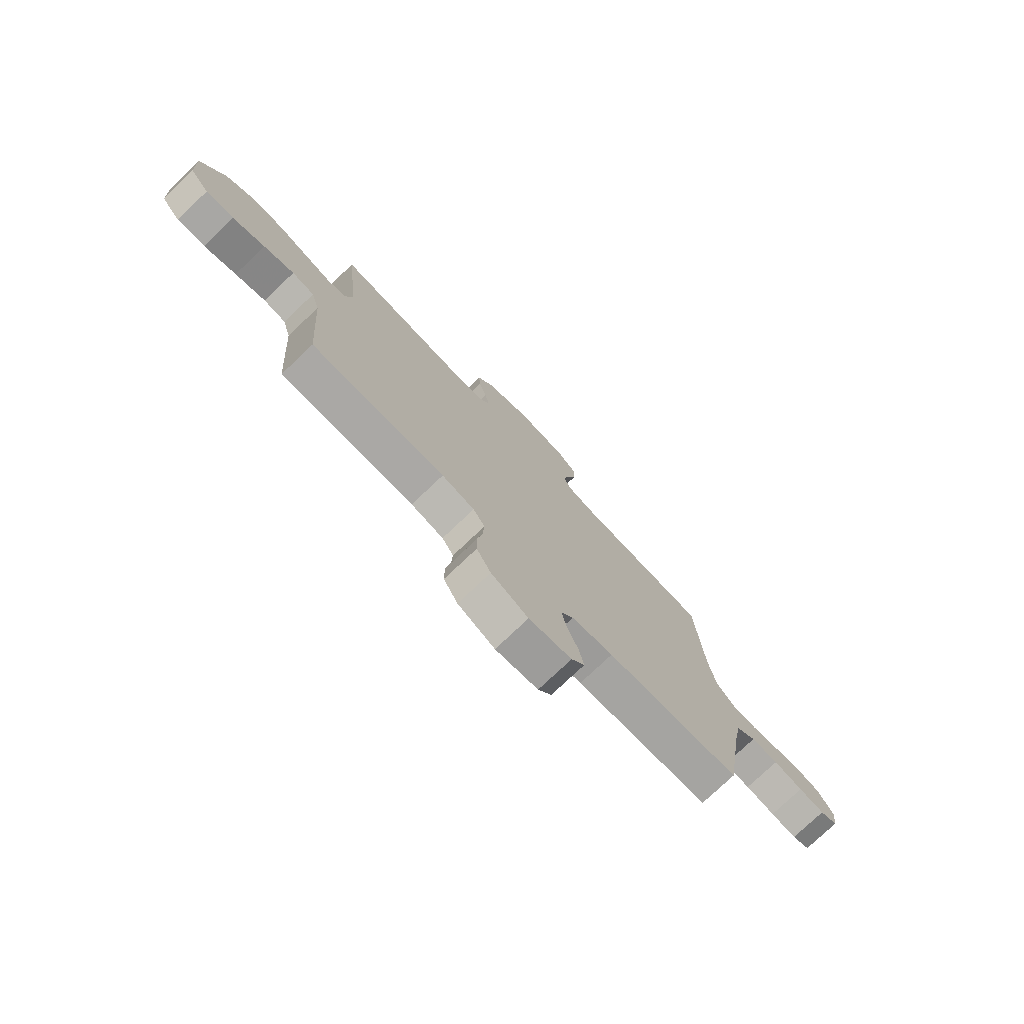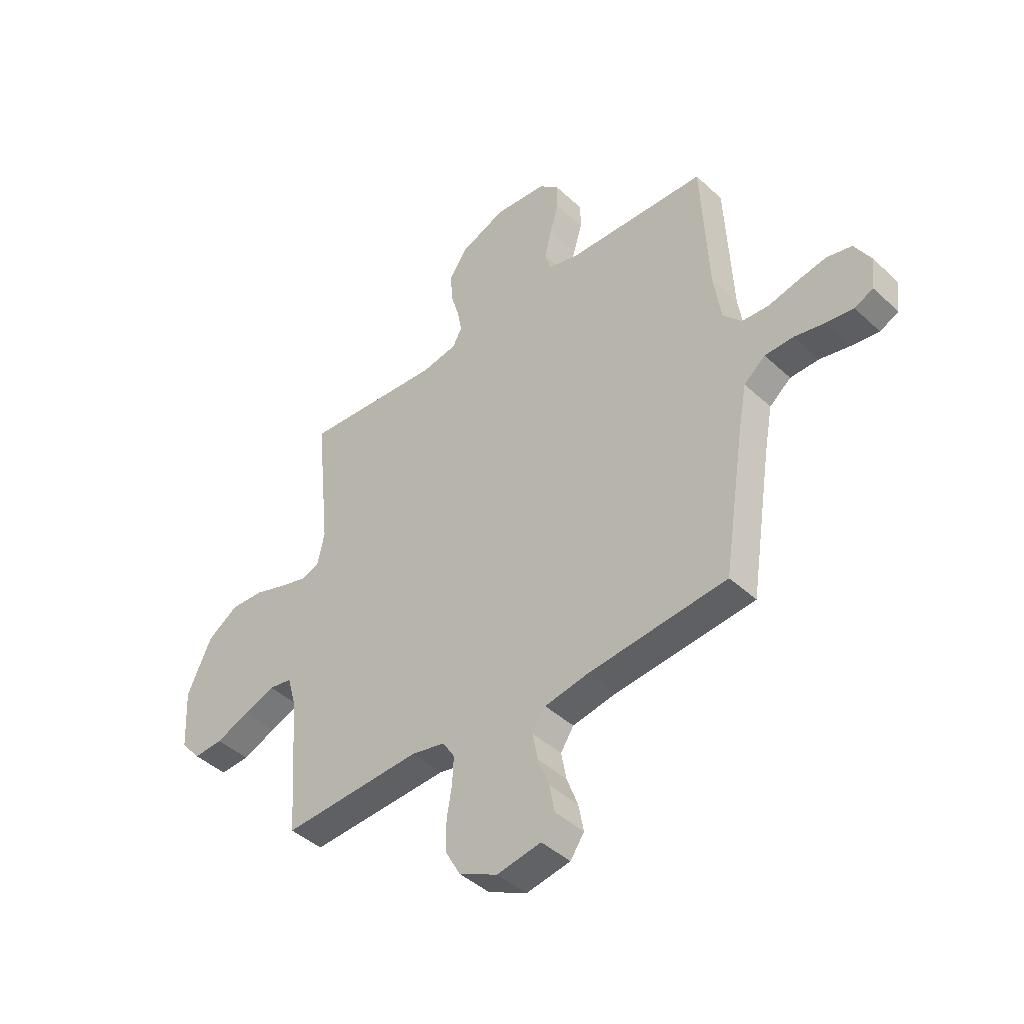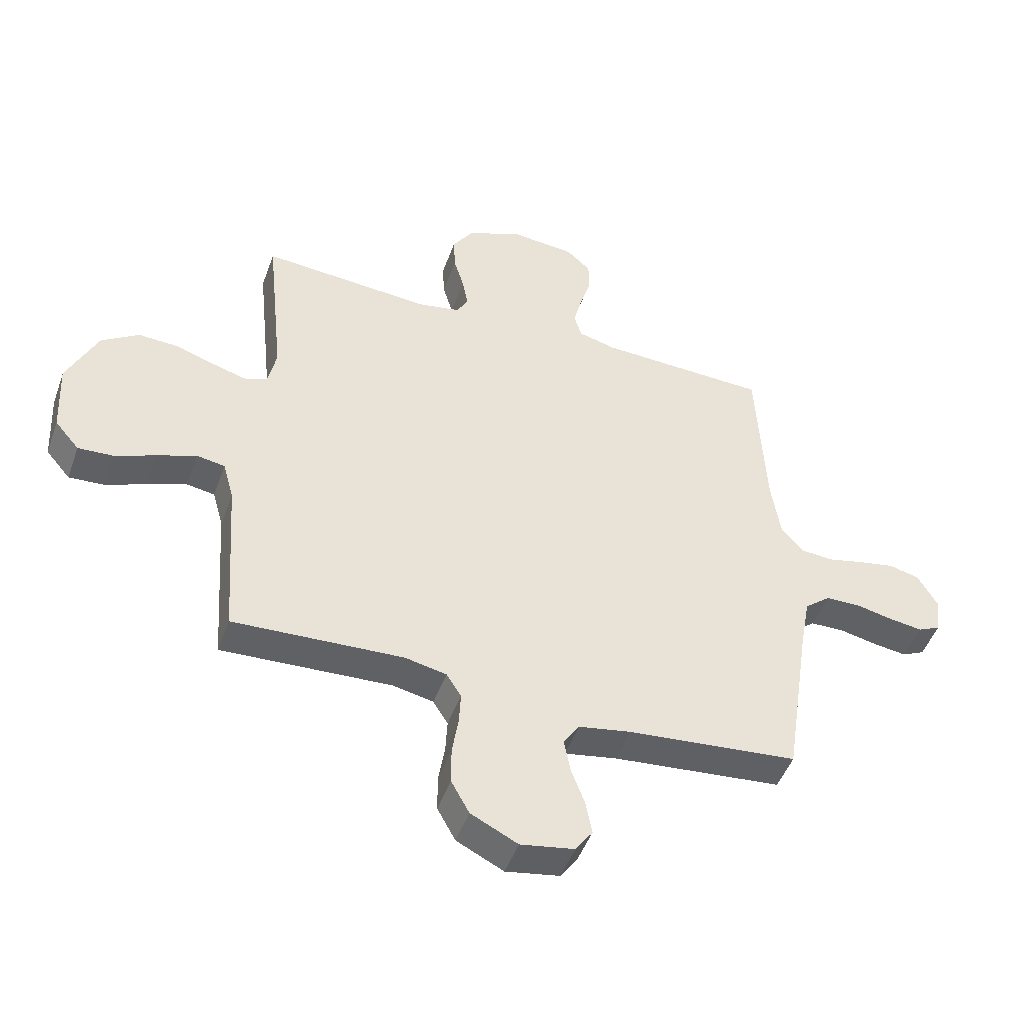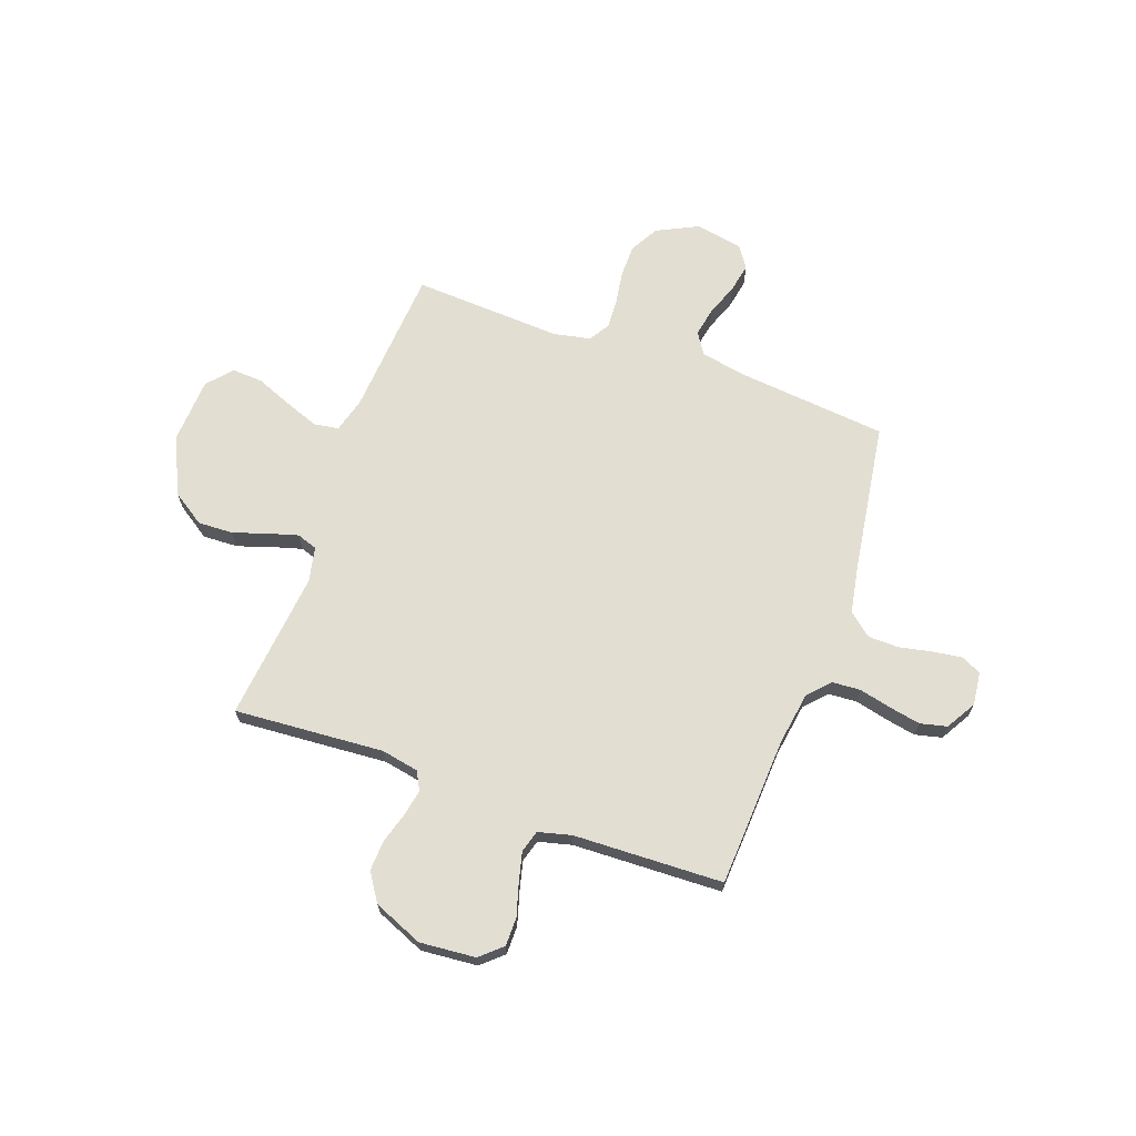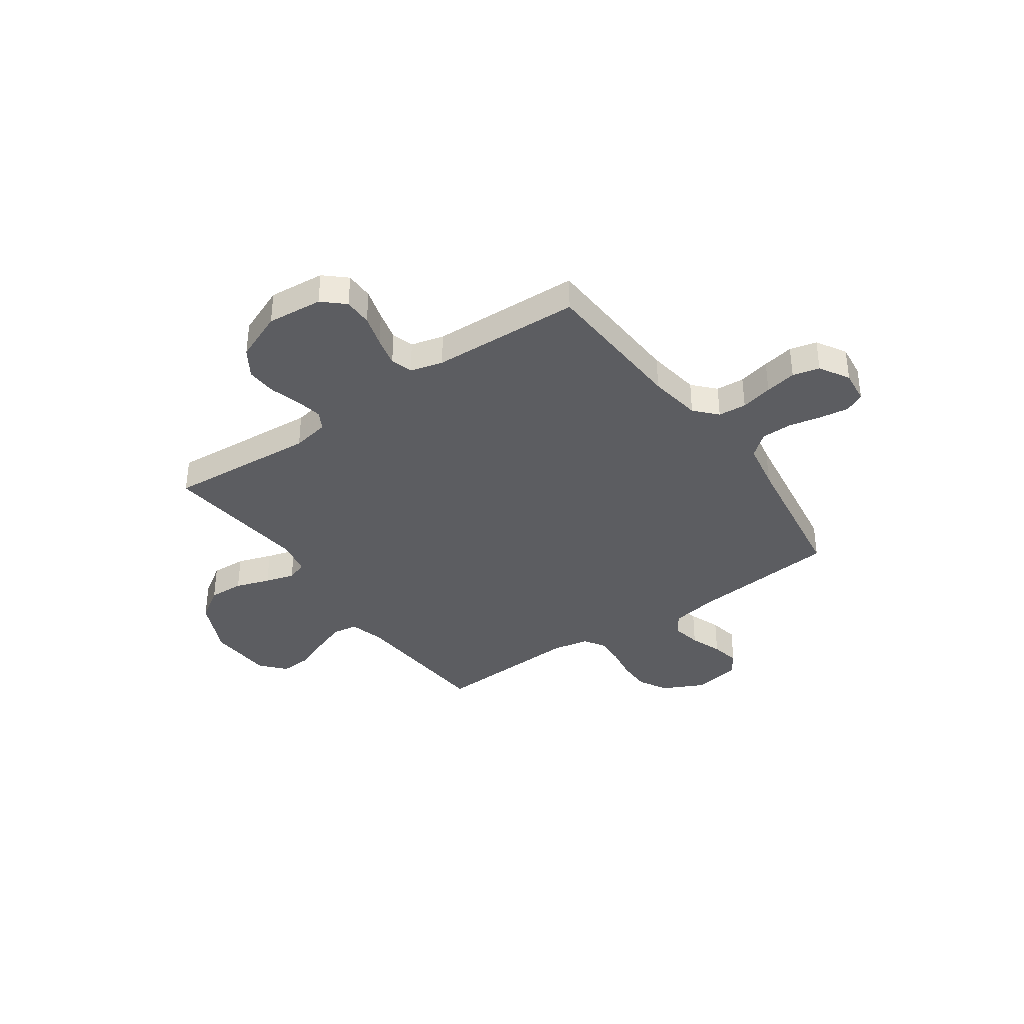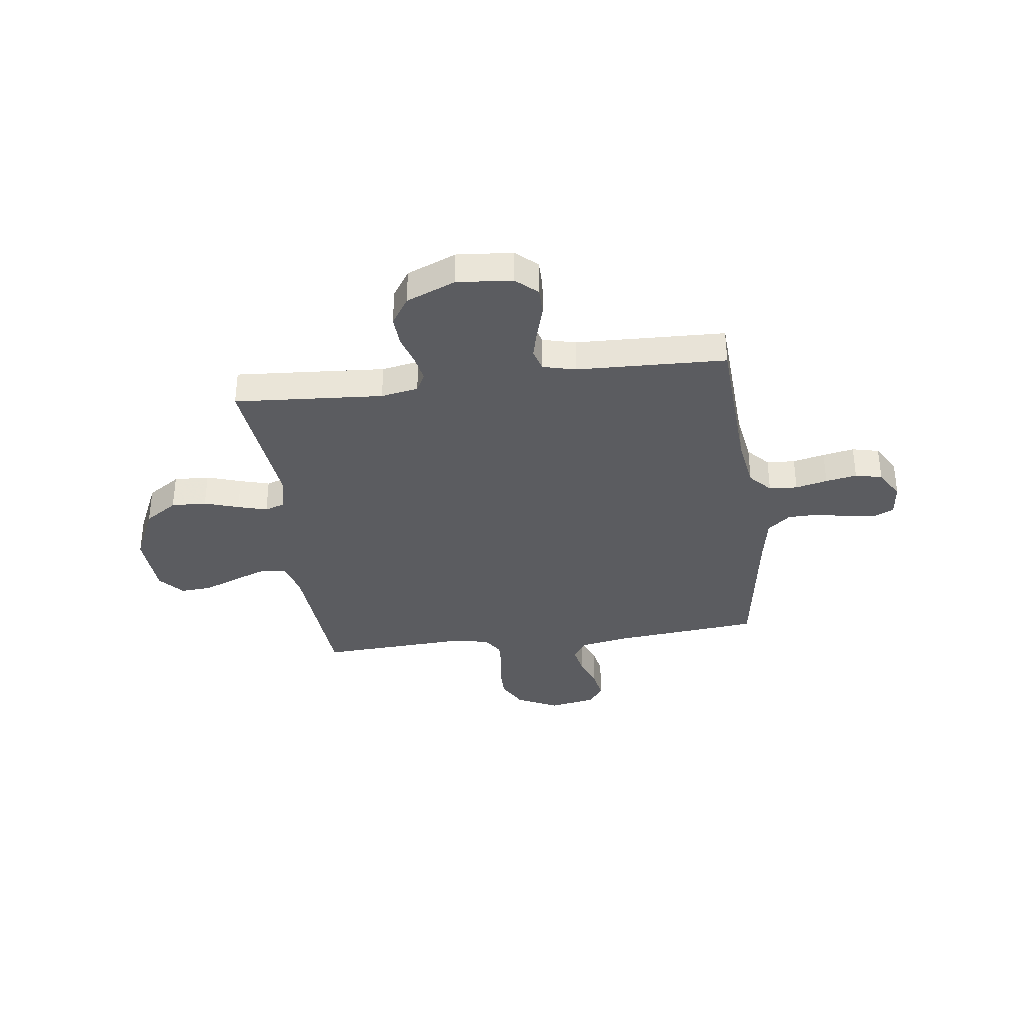
<metadata>
{"format":"obj","ext":"obj","renderer":"f3d","projection":"perspective","resolution":1024,"background":"white","views":[{"elev":-77.0,"azim":-46.5,"up":"+Z"},{"elev":-43.2,"azim":42.6,"up":"+Z"},{"elev":-47.9,"azim":-19.4,"up":"+Z"},{"elev":67.8,"azim":19.9,"up":"+Y"},{"elev":-36.9,"azim":35.2,"up":"+Y"},{"elev":-34.9,"azim":7.6,"up":"+Y"}]}
</metadata>
<code>
v 0.5 0.07 -0.5
v 0.2 0.07 -0.529
v 0.107 0.07 -0.546
v 0.079 0.07 -0.589
v 0.09 0.07 -0.648
v 0.114 0.07 -0.712
v 0.125 0.07 -0.771
v 0.095 0.07 -0.814
v 0 0.07 -0.831
v -0.083 0.07 -0.79
v -0.115 0.07 -0.732
v -0.115 0.07 -0.666
v -0.104 0.07 -0.599
v -0.101 0.07 -0.541
v -0.127 0.07 -0.5
v -0.2 0.07 -0.485
v -0.5 0.07 -0.5
v -0.521 0.07 -0.2
v -0.54 0.07 -0.131
v -0.59 0.07 -0.123
v -0.658 0.07 -0.148
v -0.73 0.07 -0.177
v -0.793 0.07 -0.181
v -0.836 0.07 -0.131
v -0.843 0.07 0
v -0.79 0.07 0.115
v -0.724 0.07 0.159
v -0.653 0.07 0.156
v -0.584 0.07 0.133
v -0.525 0.07 0.116
v -0.484 0.07 0.13
v -0.469 0.07 0.2
v -0.5 0.07 0.5
v -0.2 0.07 0.478
v -0.125 0.07 0.492
v -0.105 0.07 0.529
v -0.115 0.07 0.582
v -0.133 0.07 0.643
v -0.136 0.07 0.705
v -0.099 0.07 0.761
v 0 0.07 0.802
v 0.112 0.07 0.792
v 0.155 0.07 0.753
v 0.155 0.07 0.696
v 0.136 0.07 0.632
v 0.121 0.07 0.572
v 0.134 0.07 0.528
v 0.2 0.07 0.511
v 0.5 0.07 0.5
v 0.515 0.07 0.2
v 0.531 0.07 0.094
v 0.571 0.07 0.05
v 0.628 0.07 0.046
v 0.692 0.07 0.061
v 0.755 0.07 0.073
v 0.809 0.07 0.06
v 0.844 0.07 0
v 0.836 0.07 -0.067
v 0.796 0.07 -0.086
v 0.738 0.07 -0.078
v 0.672 0.07 -0.064
v 0.61 0.07 -0.065
v 0.564 0.07 -0.103
v 0.546 0.07 -0.2
v 0.5 0 -0.5
v 0.2 0 -0.529
v 0.107 0 -0.546
v 0.079 0 -0.589
v 0.09 0 -0.648
v 0.114 0 -0.712
v 0.125 0 -0.771
v 0.095 0 -0.814
v 0 0 -0.831
v -0.083 0 -0.79
v -0.115 0 -0.732
v -0.115 0 -0.666
v -0.104 0 -0.599
v -0.101 0 -0.541
v -0.127 0 -0.5
v -0.2 0 -0.485
v -0.5 0 -0.5
v -0.521 0 -0.2
v -0.54 0 -0.131
v -0.59 0 -0.123
v -0.658 0 -0.148
v -0.73 0 -0.177
v -0.793 0 -0.181
v -0.836 0 -0.131
v -0.843 0 0
v -0.79 0 0.115
v -0.724 0 0.159
v -0.653 0 0.156
v -0.584 0 0.133
v -0.525 0 0.116
v -0.484 0 0.13
v -0.469 0 0.2
v -0.5 0 0.5
v -0.2 0 0.478
v -0.125 0 0.492
v -0.105 0 0.529
v -0.115 0 0.582
v -0.133 0 0.643
v -0.136 0 0.705
v -0.099 0 0.761
v 0 0 0.802
v 0.112 0 0.792
v 0.155 0 0.753
v 0.155 0 0.696
v 0.136 0 0.632
v 0.121 0 0.572
v 0.134 0 0.528
v 0.2 0 0.511
v 0.5 0 0.5
v 0.515 0 0.2
v 0.531 0 0.094
v 0.571 0 0.05
v 0.628 0 0.046
v 0.692 0 0.061
v 0.755 0 0.073
v 0.809 0 0.06
v 0.844 0 0
v 0.836 0 -0.067
v 0.796 0 -0.086
v 0.738 0 -0.078
v 0.672 0 -0.064
v 0.61 0 -0.065
v 0.564 0 -0.103
v 0.546 0 -0.2
f 59 60 61
f 58 59 61
f 57 58 61
f 56 57 61
f 55 56 61
f 54 55 61
f 53 54 61
f 52 53 61 62
f 51 52 62 63
f 48 49 50
f 47 48 50 51
f 43 44 45
f 42 43 45
f 41 42 45
f 40 41 45
f 39 40 45
f 38 39 45
f 37 38 45
f 36 37 45 46
f 35 36 46 47
f 32 33 34
f 51 63 64
f 47 51 64
f 35 47 64
f 34 35 64
f 32 34 64
f 31 32 64
f 27 28 29
f 26 27 29
f 25 26 29
f 24 25 29
f 23 24 29
f 22 23 29
f 21 22 29
f 16 17 18
f 15 16 18 19
f 11 12 13
f 10 11 13
f 9 10 13
f 8 9 13
f 7 8 13
f 6 7 13
f 5 6 13
f 4 5 13 14
f 3 4 14 15
f 64 1 2
f 31 64 2
f 30 31 2
f 20 21 29 30
f 19 20 30
f 15 19 30
f 3 15 30
f 2 3 30
f 125 124 123
f 125 123 122
f 125 122 121
f 125 121 120
f 125 120 119
f 125 119 118
f 125 118 117
f 126 125 117 116
f 127 126 116 115
f 114 113 112
f 115 114 112 111
f 109 108 107
f 109 107 106
f 109 106 105
f 109 105 104
f 109 104 103
f 109 103 102
f 109 102 101
f 110 109 101 100
f 111 110 100 99
f 98 97 96
f 128 127 115
f 128 115 111
f 128 111 99
f 128 99 98
f 128 98 96
f 128 96 95
f 93 92 91
f 93 91 90
f 93 90 89
f 93 89 88
f 93 88 87
f 93 87 86
f 93 86 85
f 82 81 80
f 83 82 80 79
f 77 76 75
f 77 75 74
f 77 74 73
f 77 73 72
f 77 72 71
f 77 71 70
f 77 70 69
f 78 77 69 68
f 79 78 68 67
f 66 65 128
f 66 128 95
f 66 95 94
f 94 93 85 84
f 94 84 83
f 94 83 79
f 94 79 67
f 94 67 66
f 1 65 66 2
f 2 66 67 3
f 3 67 68 4
f 4 68 69 5
f 5 69 70 6
f 6 70 71 7
f 7 71 72 8
f 8 72 73 9
f 9 73 74 10
f 10 74 75 11
f 11 75 76 12
f 12 76 77 13
f 13 77 78 14
f 14 78 79 15
f 15 79 80 16
f 16 80 81 17
f 17 81 82 18
f 18 82 83 19
f 19 83 84 20
f 20 84 85 21
f 21 85 86 22
f 22 86 87 23
f 23 87 88 24
f 24 88 89 25
f 25 89 90 26
f 26 90 91 27
f 27 91 92 28
f 28 92 93 29
f 29 93 94 30
f 30 94 95 31
f 31 95 96 32
f 32 96 97 33
f 33 97 98 34
f 34 98 99 35
f 35 99 100 36
f 36 100 101 37
f 37 101 102 38
f 38 102 103 39
f 39 103 104 40
f 40 104 105 41
f 41 105 106 42
f 42 106 107 43
f 43 107 108 44
f 44 108 109 45
f 45 109 110 46
f 46 110 111 47
f 47 111 112 48
f 48 112 113 49
f 49 113 114 50
f 50 114 115 51
f 51 115 116 52
f 52 116 117 53
f 53 117 118 54
f 54 118 119 55
f 55 119 120 56
f 56 120 121 57
f 57 121 122 58
f 58 122 123 59
f 59 123 124 60
f 60 124 125 61
f 61 125 126 62
f 62 126 127 63
f 63 127 128 64
f 64 128 65 1

</code>
